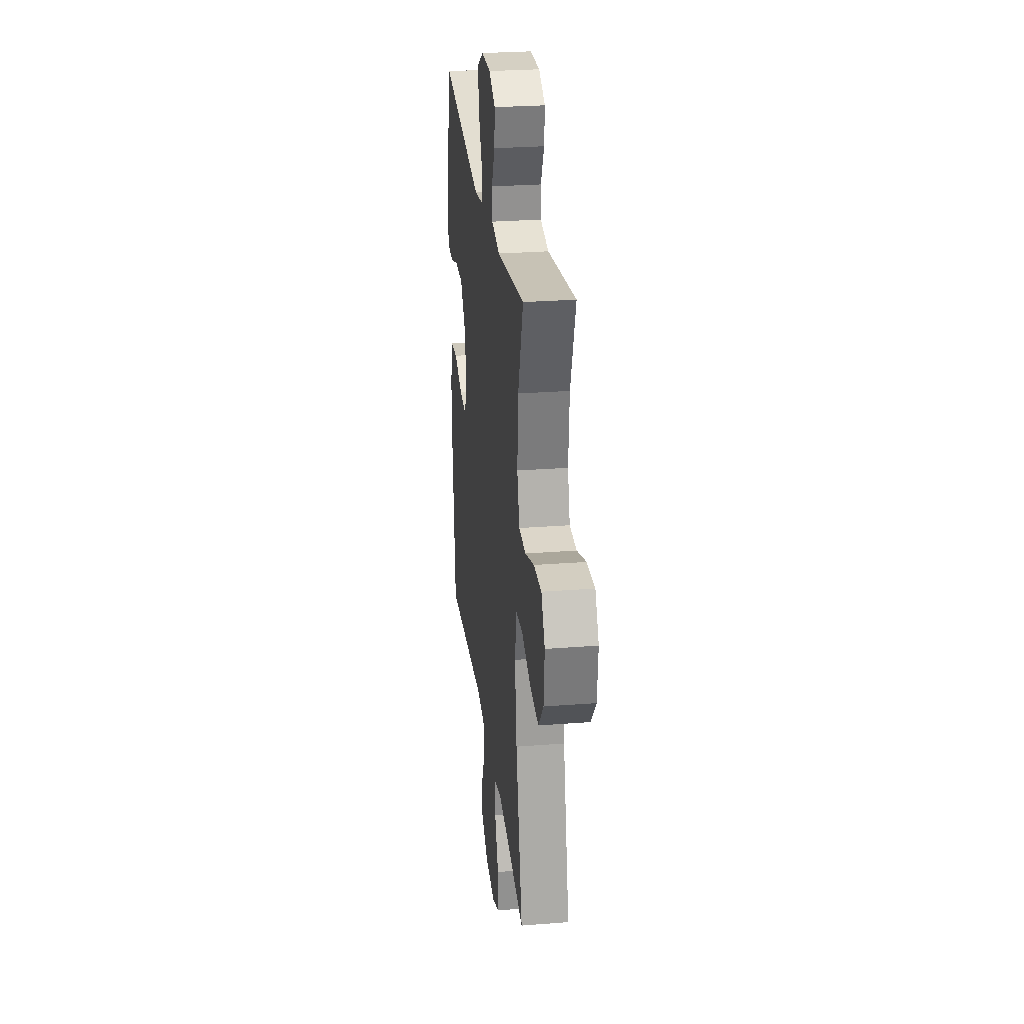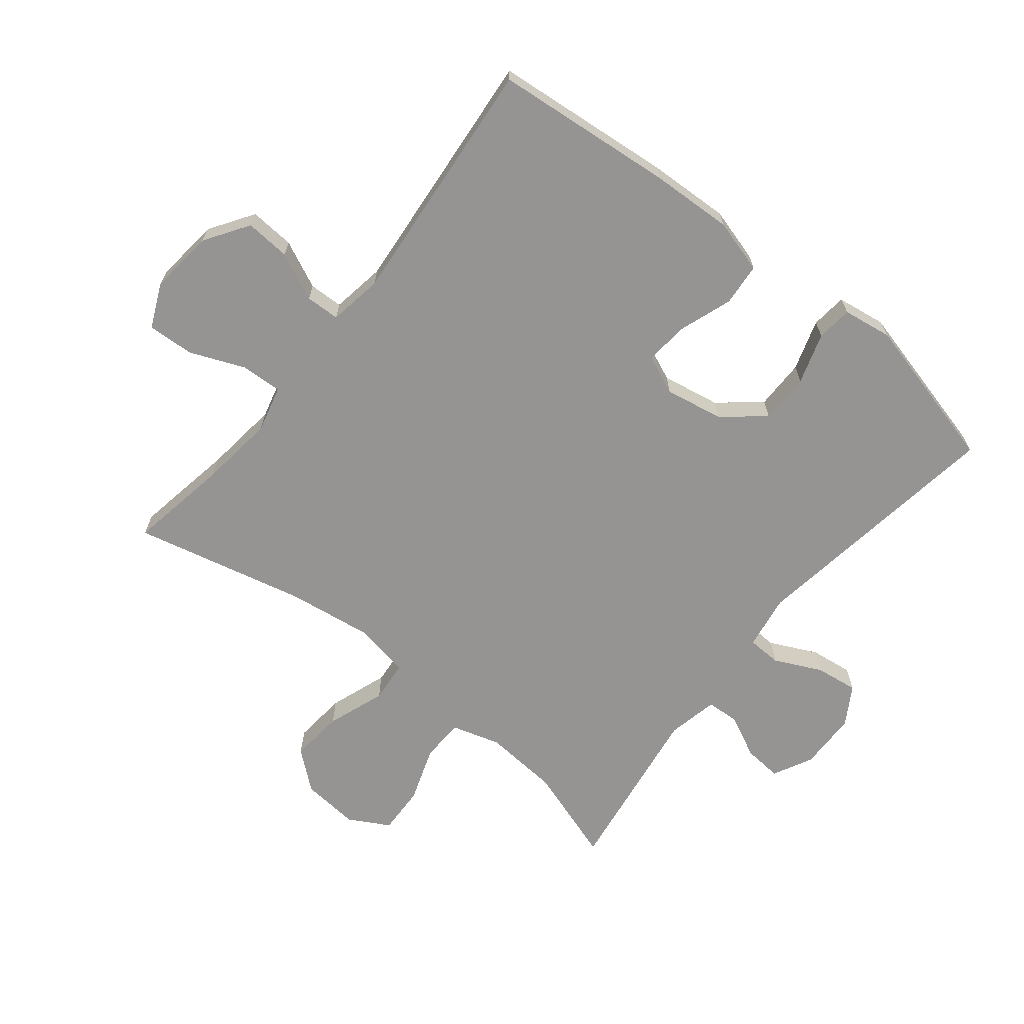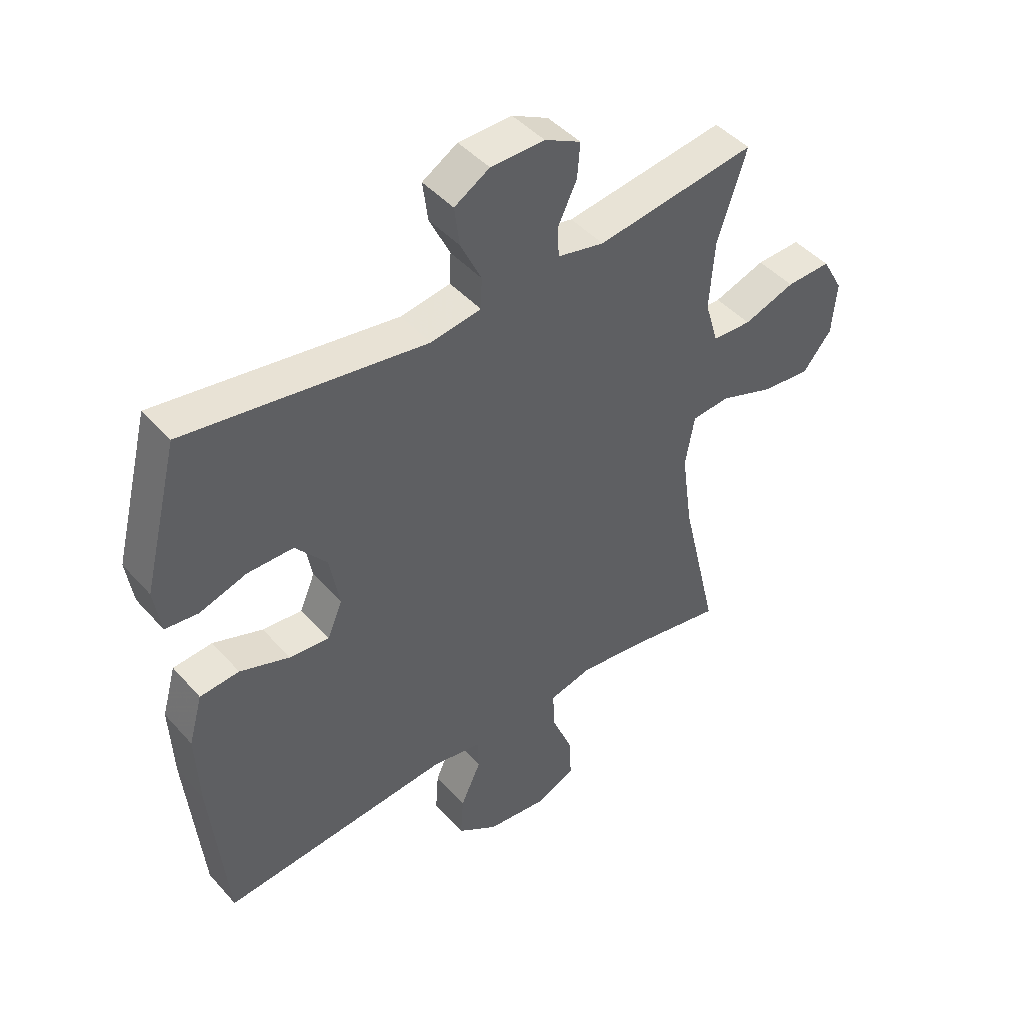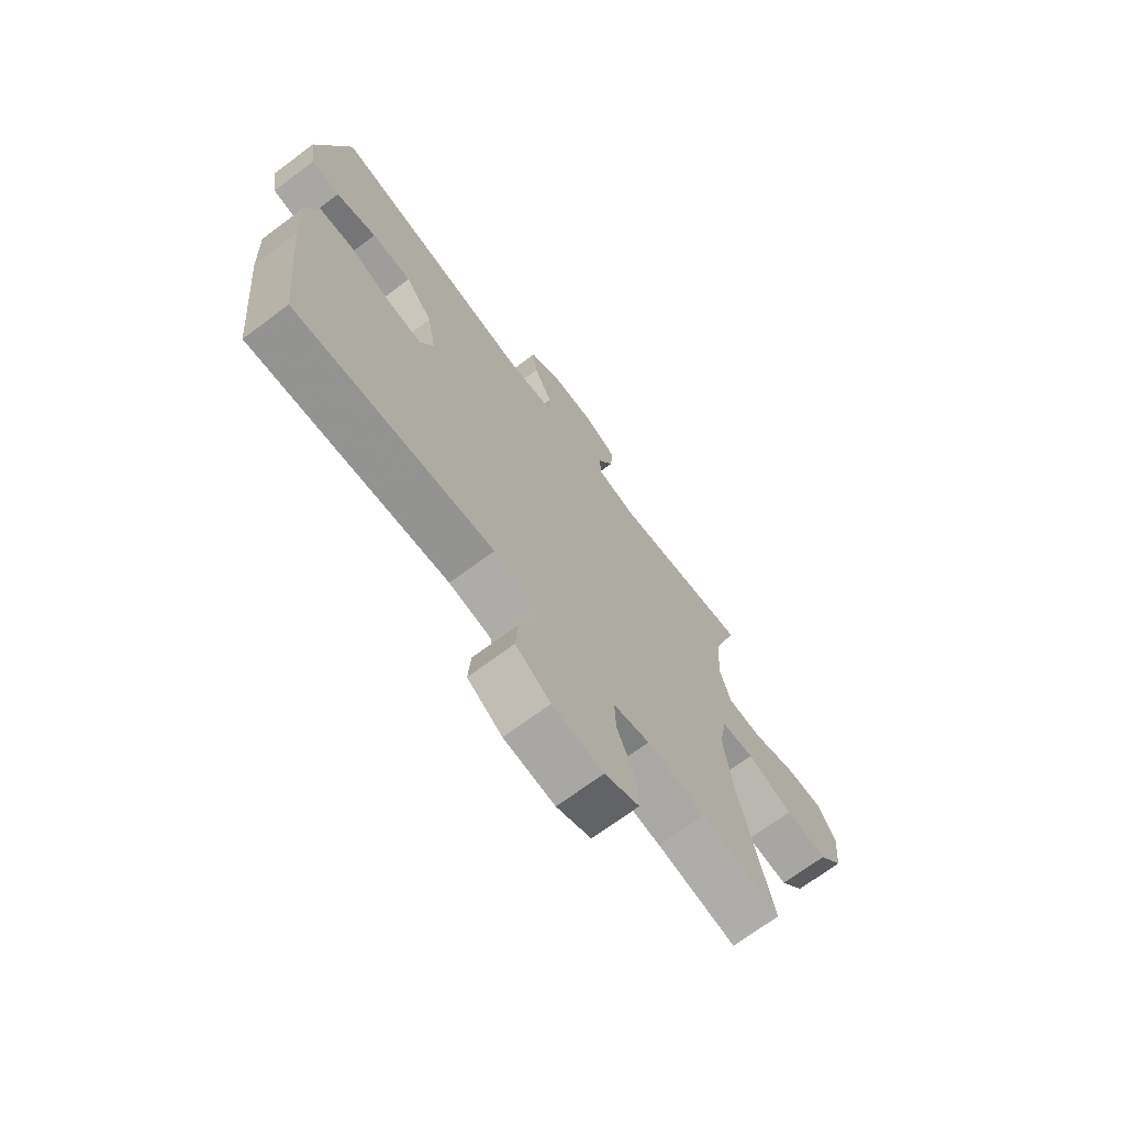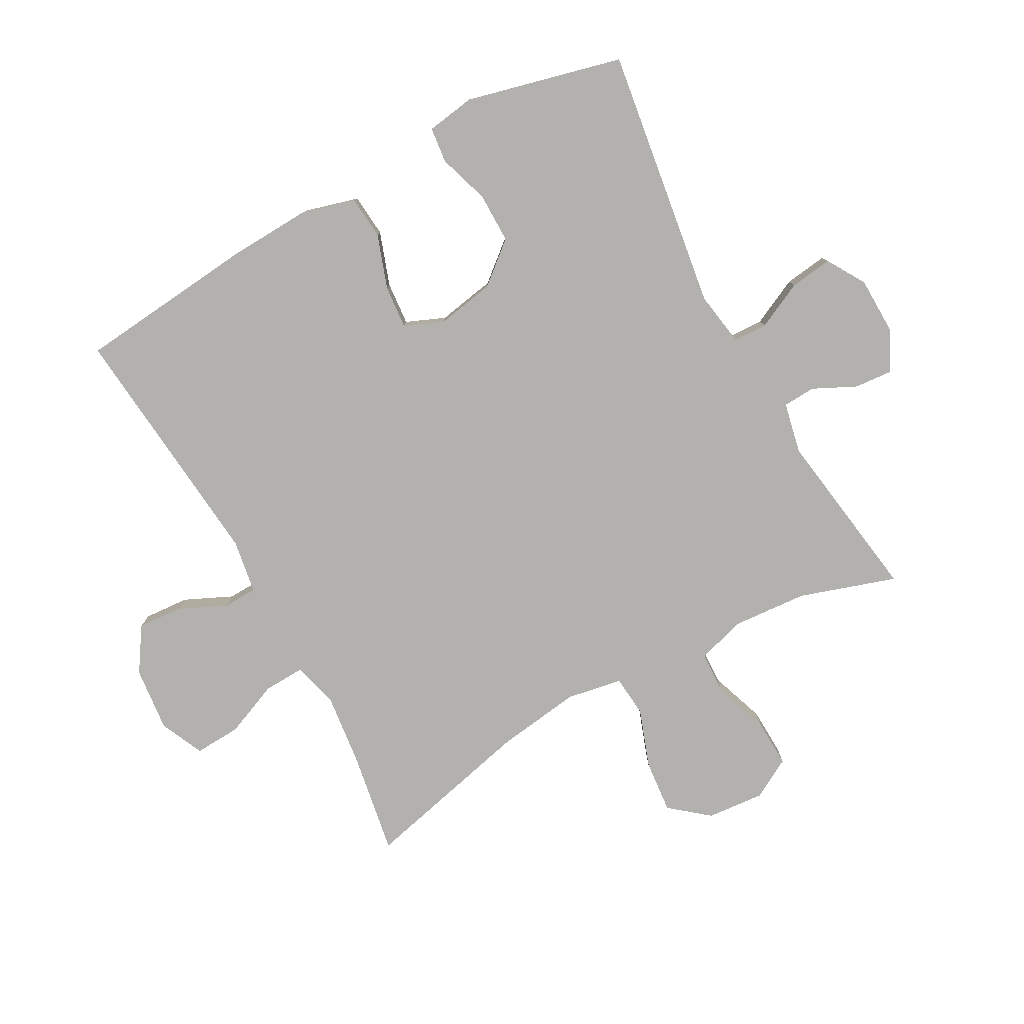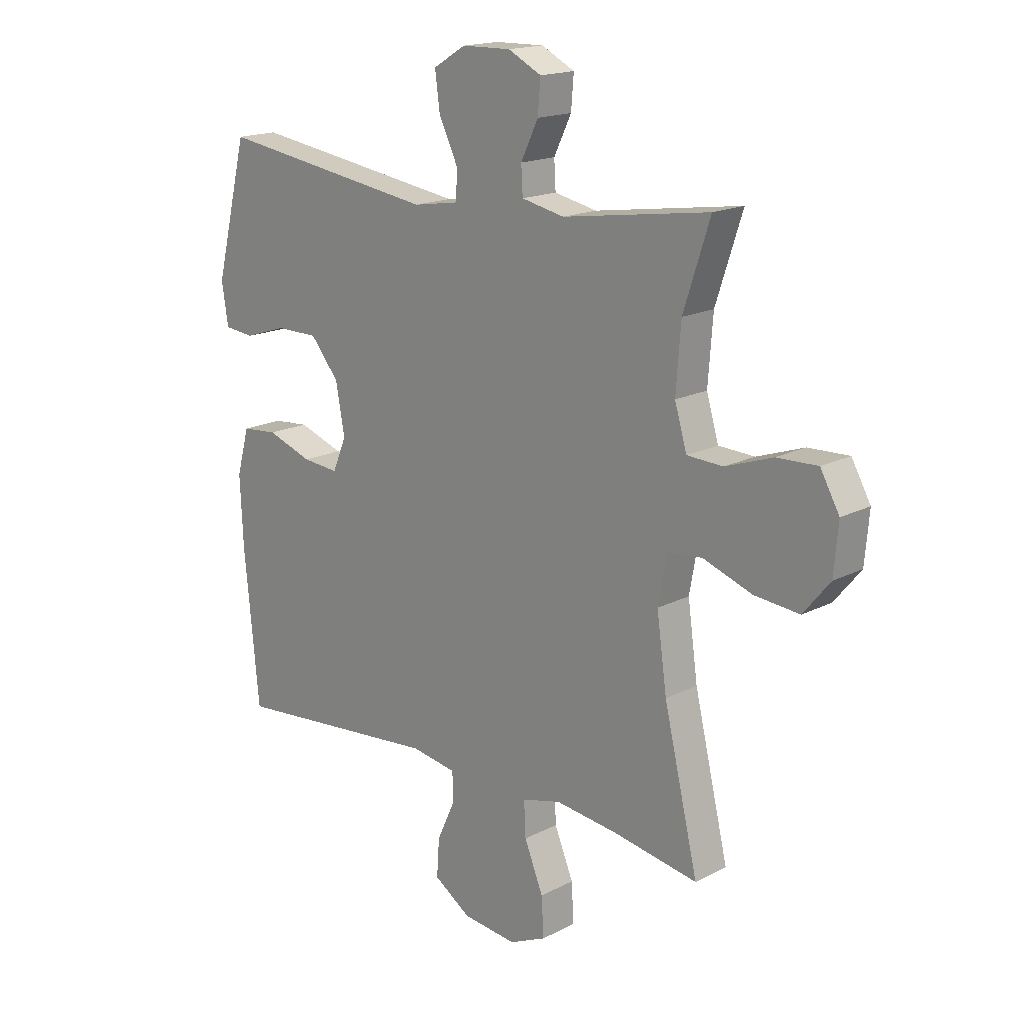
<metadata>
{"format":"obj","ext":"obj","renderer":"f3d","projection":"perspective","resolution":1024,"background":"white","views":[{"elev":27.6,"azim":83.2,"up":"+Z"},{"elev":-67.2,"azim":-128.8,"up":"+Y"},{"elev":45.0,"azim":-38.6,"up":"+Z"},{"elev":-70.5,"azim":-53.3,"up":"+Z"},{"elev":-79.3,"azim":-61.2,"up":"+Y"},{"elev":17.2,"azim":44.3,"up":"+Z"}]}
</metadata>
<code>
v 0.5 0.07 -0.5
v 0.339 0.07 -0.472
v 0.221 0.07 -0.458
v 0.147 0.07 -0.477
v 0.15 0.07 -0.543
v 0.186 0.07 -0.63
v 0.19 0.07 -0.704
v 0.12 0.07 -0.736
v 0.017 0.07 -0.725
v -0.053 0.07 -0.679
v -0.048 0.07 -0.607
v -0.013 0.07 -0.531
v -0.015 0.07 -0.477
v -0.101 0.07 -0.463
v -0.5 0.07 -0.5
v -0.528 0.07 -0.213
v -0.534 0.07 -0.082
v -0.51 0.07 0.004
v -0.442 0.07 0.01
v -0.356 0.07 -0.02
v -0.287 0.07 -0.026
v -0.261 0.07 0.036
v -0.278 0.07 0.129
v -0.332 0.07 0.194
v -0.412 0.07 0.194
v -0.493 0.07 0.168
v -0.55 0.07 0.174
v -0.562 0.07 0.252
v -0.5 0.07 0.5
v -0.084 0.07 0.439
v 0.003 0.07 0.453
v 0.005 0.07 0.507
v -0.031 0.07 0.582
v -0.04 0.07 0.65
v 0.021 0.07 0.687
v 0.114 0.07 0.689
v 0.177 0.07 0.657
v 0.172 0.07 0.596
v 0.139 0.07 0.528
v 0.142 0.07 0.476
v 0.223 0.07 0.459
v 0.5 0.07 0.5
v 0.45 0.07 0.347
v 0.441 0.07 0.227
v 0.464 0.07 0.15
v 0.532 0.07 0.147
v 0.621 0.07 0.178
v 0.698 0.07 0.181
v 0.734 0.07 0.117
v 0.726 0.07 0.025
v 0.676 0.07 -0.036
v 0.591 0.07 -0.028
v 0.498 0.07 0.005
v 0.432 0.07 -0.001
v 0.416 0.07 -0.09
v 0.435 0.07 -0.226
v 0.5 0 -0.5
v 0.339 0 -0.472
v 0.221 0 -0.458
v 0.147 0 -0.477
v 0.15 0 -0.543
v 0.186 0 -0.63
v 0.19 0 -0.704
v 0.12 0 -0.736
v 0.017 0 -0.725
v -0.053 0 -0.679
v -0.048 0 -0.607
v -0.013 0 -0.531
v -0.015 0 -0.477
v -0.101 0 -0.463
v -0.5 0 -0.5
v -0.528 0 -0.213
v -0.534 0 -0.082
v -0.51 0 0.004
v -0.442 0 0.01
v -0.356 0 -0.02
v -0.287 0 -0.026
v -0.261 0 0.036
v -0.278 0 0.129
v -0.332 0 0.194
v -0.412 0 0.194
v -0.493 0 0.168
v -0.55 0 0.174
v -0.562 0 0.252
v -0.5 0 0.5
v -0.084 0 0.439
v 0.003 0 0.453
v 0.005 0 0.507
v -0.031 0 0.582
v -0.04 0 0.65
v 0.021 0 0.687
v 0.114 0 0.689
v 0.177 0 0.657
v 0.172 0 0.596
v 0.139 0 0.528
v 0.142 0 0.476
v 0.223 0 0.459
v 0.5 0 0.5
v 0.45 0 0.347
v 0.441 0 0.227
v 0.464 0 0.15
v 0.532 0 0.147
v 0.621 0 0.178
v 0.698 0 0.181
v 0.734 0 0.117
v 0.726 0 0.025
v 0.676 0 -0.036
v 0.591 0 -0.028
v 0.498 0 0.005
v 0.432 0 -0.001
v 0.416 0 -0.09
v 0.435 0 -0.226
f 51 52 53
f 50 51 53
f 49 50 53
f 48 49 53
f 47 48 53
f 46 47 53
f 45 46 53 54
f 44 45 54
f 41 42 43
f 40 41 43 44
f 37 38 39
f 36 37 39
f 35 36 39
f 34 35 39
f 33 34 39
f 32 33 39
f 31 32 39 40
f 28 29 30
f 27 28 30
f 26 27 30
f 25 26 30
f 24 25 30 31
f 44 54 55
f 40 44 55
f 31 40 55
f 24 31 55
f 23 24 55
f 18 19 20
f 17 18 20
f 16 17 20
f 15 16 20
f 14 15 20
f 13 14 20 21
f 10 11 12
f 9 10 12
f 8 9 12
f 7 8 12
f 6 7 12
f 5 6 12
f 4 5 12 13
f 13 21 22
f 4 13 22
f 3 4 22
f 56 1 2
f 23 55 56
f 22 23 56
f 3 22 56
f 2 3 56
f 109 108 107
f 109 107 106
f 109 106 105
f 109 105 104
f 109 104 103
f 109 103 102
f 110 109 102 101
f 110 101 100
f 99 98 97
f 100 99 97 96
f 95 94 93
f 95 93 92
f 95 92 91
f 95 91 90
f 95 90 89
f 95 89 88
f 96 95 88 87
f 86 85 84
f 86 84 83
f 86 83 82
f 86 82 81
f 87 86 81 80
f 111 110 100
f 111 100 96
f 111 96 87
f 111 87 80
f 111 80 79
f 76 75 74
f 76 74 73
f 76 73 72
f 76 72 71
f 76 71 70
f 77 76 70 69
f 68 67 66
f 68 66 65
f 68 65 64
f 68 64 63
f 68 63 62
f 68 62 61
f 69 68 61 60
f 78 77 69
f 78 69 60
f 78 60 59
f 58 57 112
f 112 111 79
f 112 79 78
f 112 78 59
f 112 59 58
f 1 57 58 2
f 2 58 59 3
f 3 59 60 4
f 4 60 61 5
f 5 61 62 6
f 6 62 63 7
f 7 63 64 8
f 8 64 65 9
f 9 65 66 10
f 10 66 67 11
f 11 67 68 12
f 12 68 69 13
f 13 69 70 14
f 14 70 71 15
f 15 71 72 16
f 16 72 73 17
f 17 73 74 18
f 18 74 75 19
f 19 75 76 20
f 20 76 77 21
f 21 77 78 22
f 22 78 79 23
f 23 79 80 24
f 24 80 81 25
f 25 81 82 26
f 26 82 83 27
f 27 83 84 28
f 28 84 85 29
f 29 85 86 30
f 30 86 87 31
f 31 87 88 32
f 32 88 89 33
f 33 89 90 34
f 34 90 91 35
f 35 91 92 36
f 36 92 93 37
f 37 93 94 38
f 38 94 95 39
f 39 95 96 40
f 40 96 97 41
f 41 97 98 42
f 42 98 99 43
f 43 99 100 44
f 44 100 101 45
f 45 101 102 46
f 46 102 103 47
f 47 103 104 48
f 48 104 105 49
f 49 105 106 50
f 50 106 107 51
f 51 107 108 52
f 52 108 109 53
f 53 109 110 54
f 54 110 111 55
f 55 111 112 56
f 56 112 57 1

</code>
